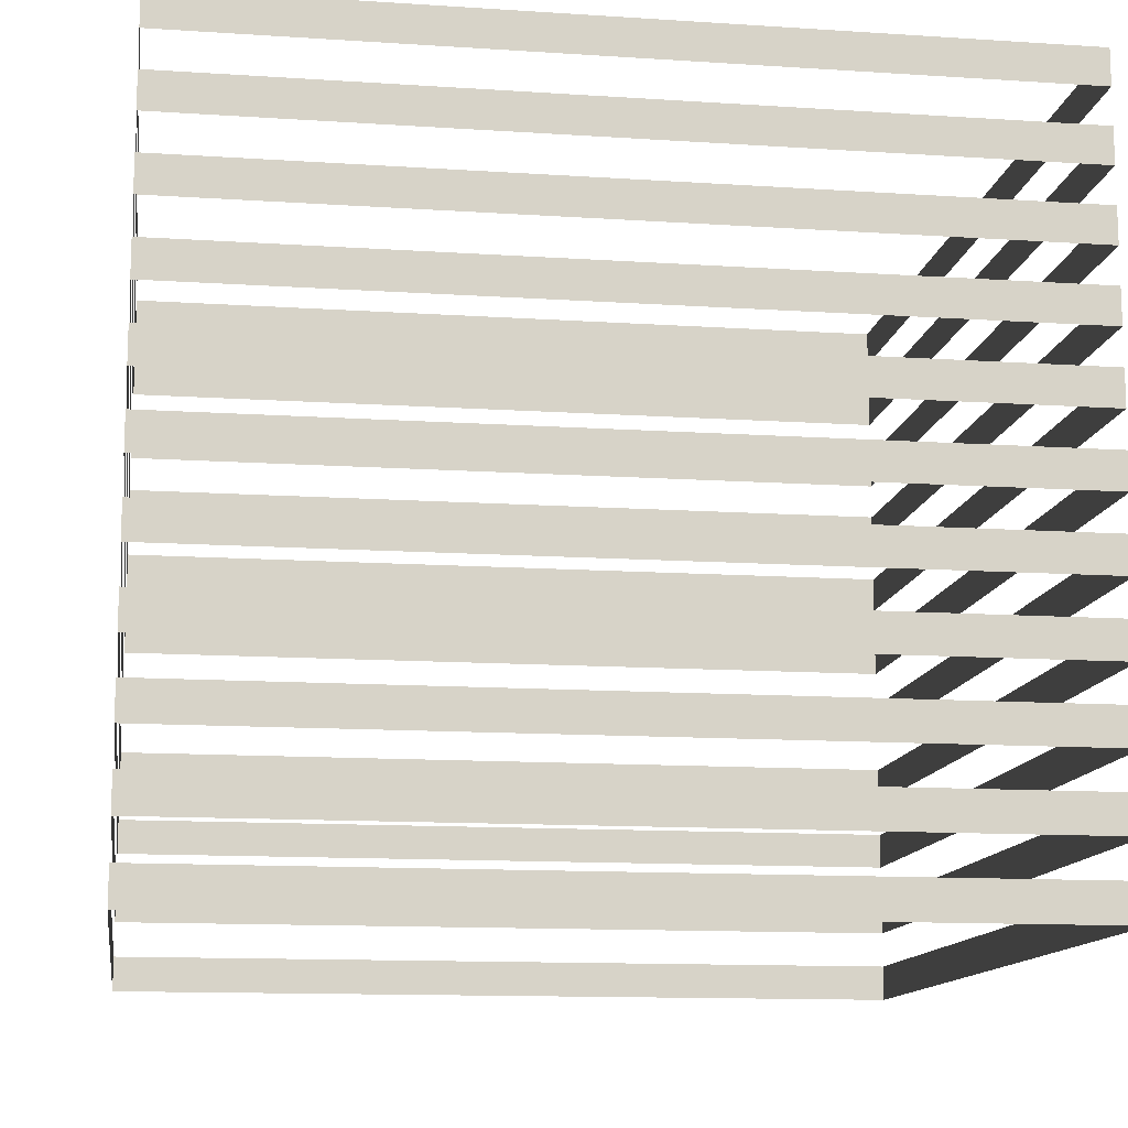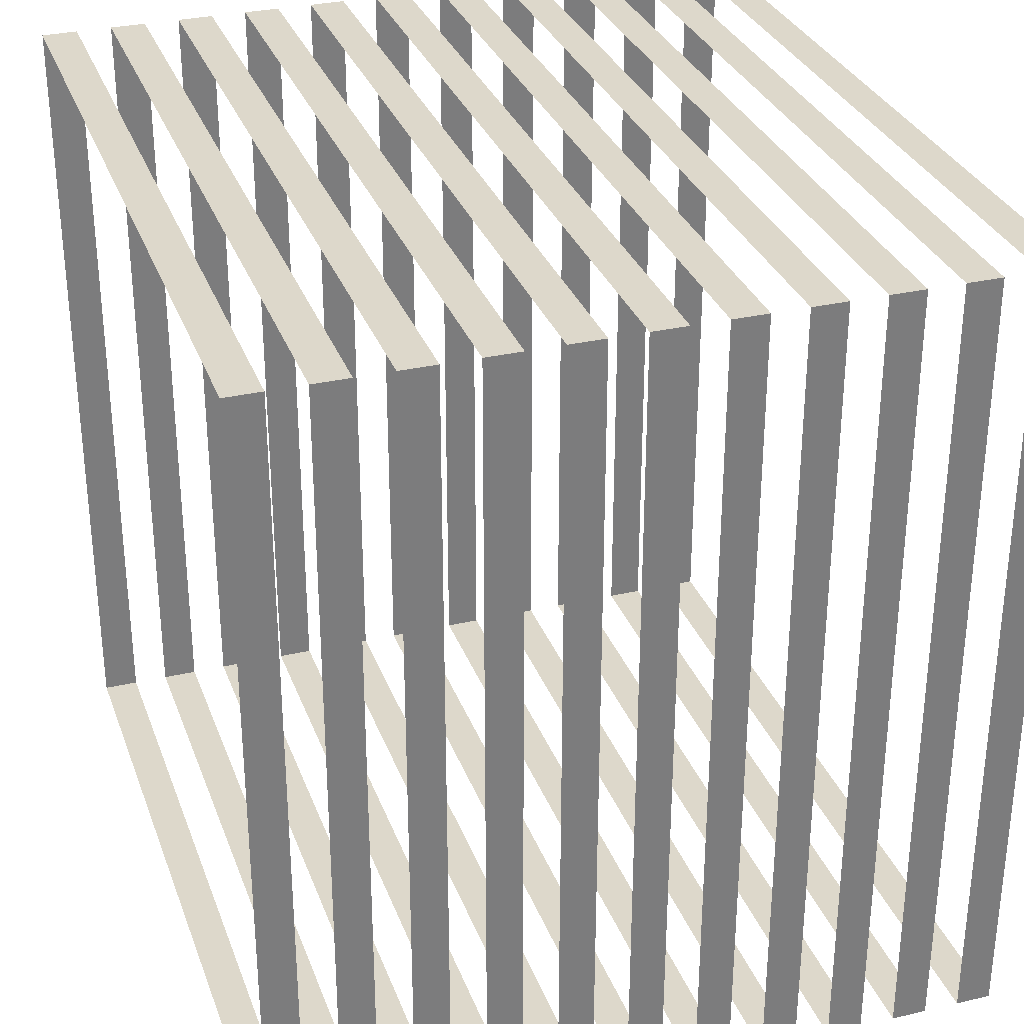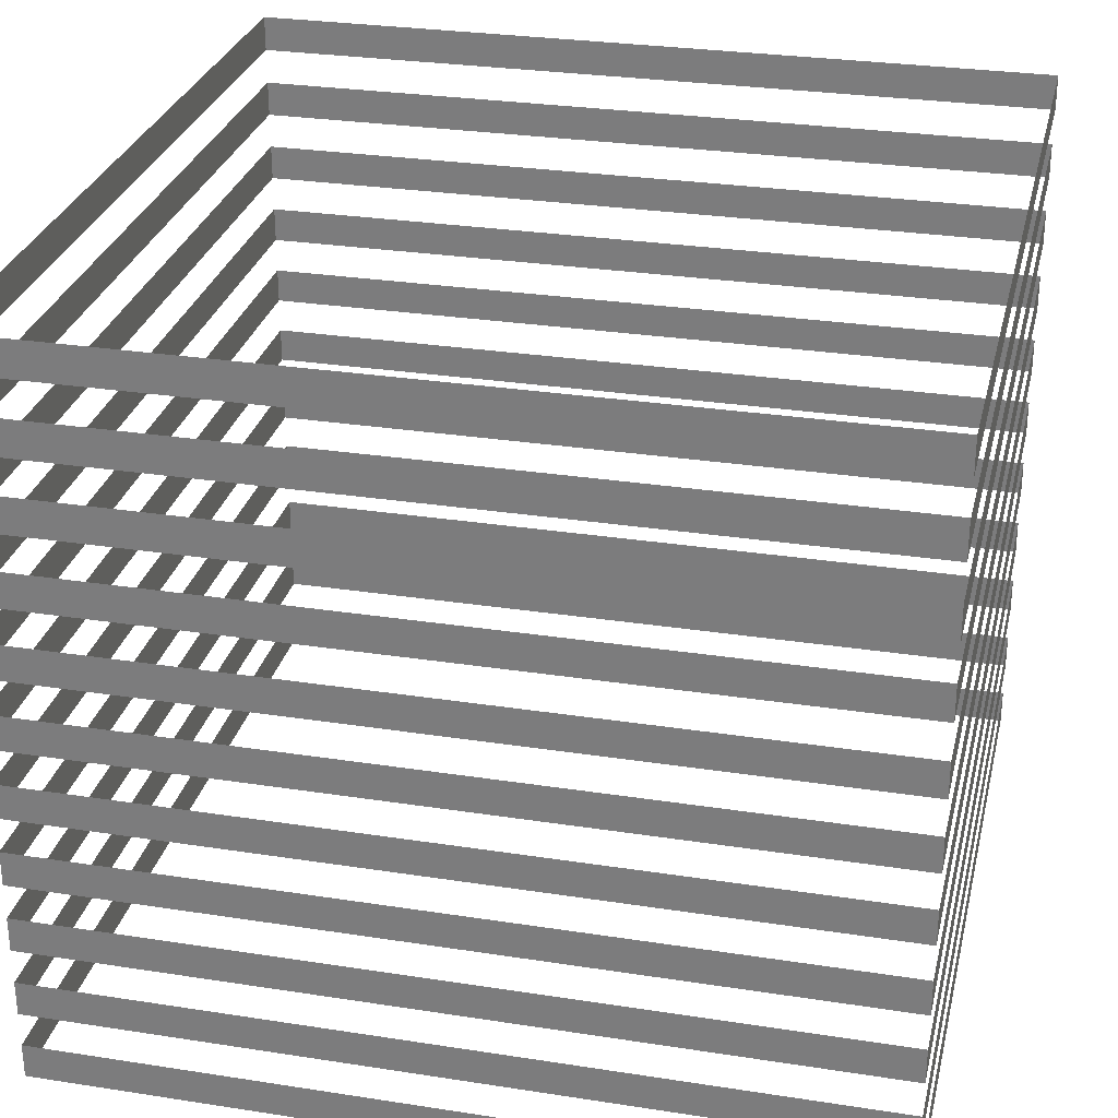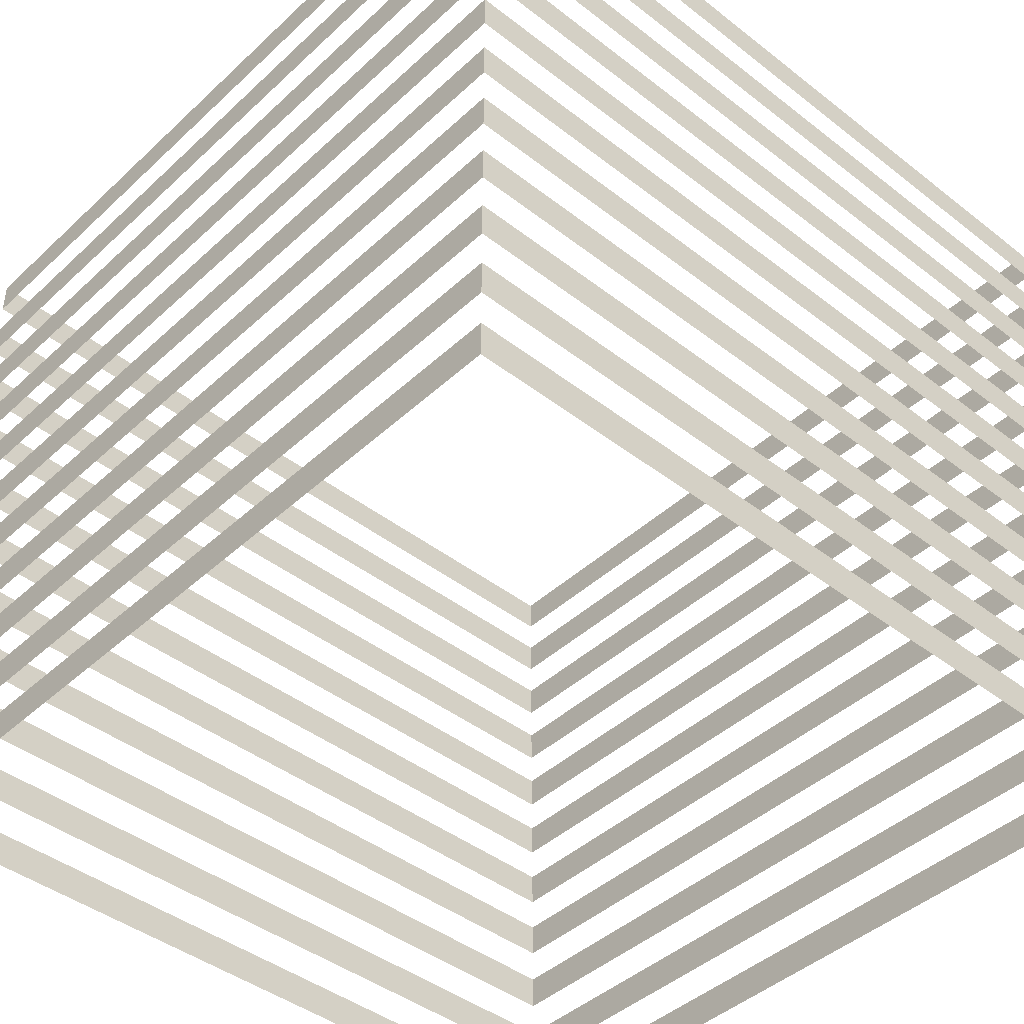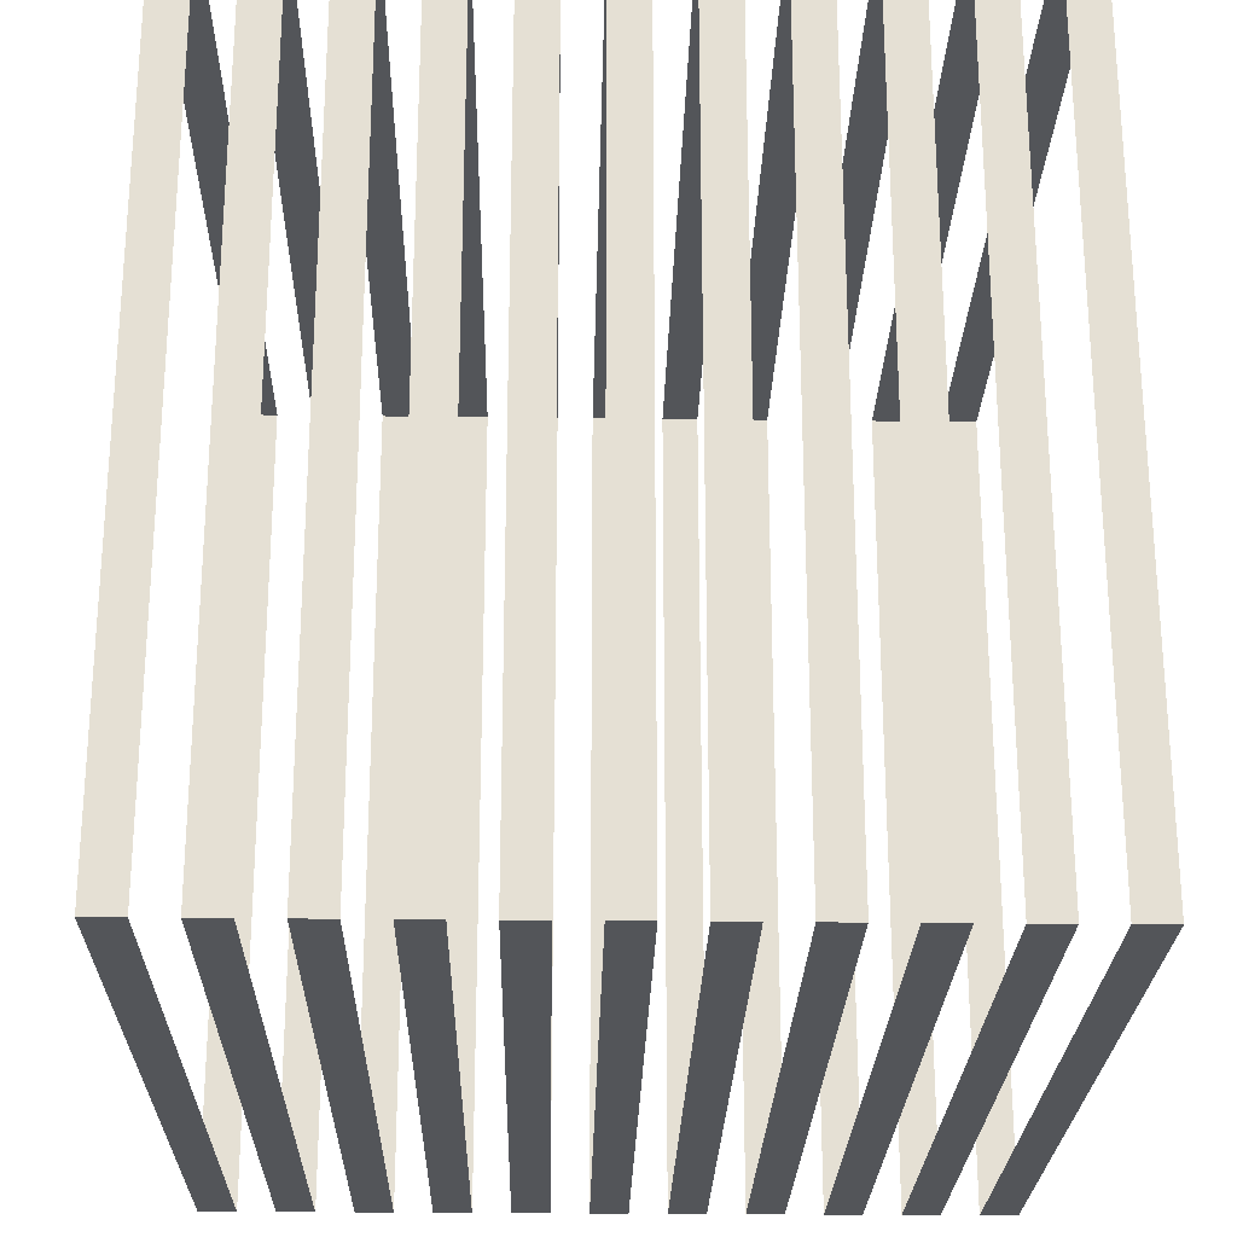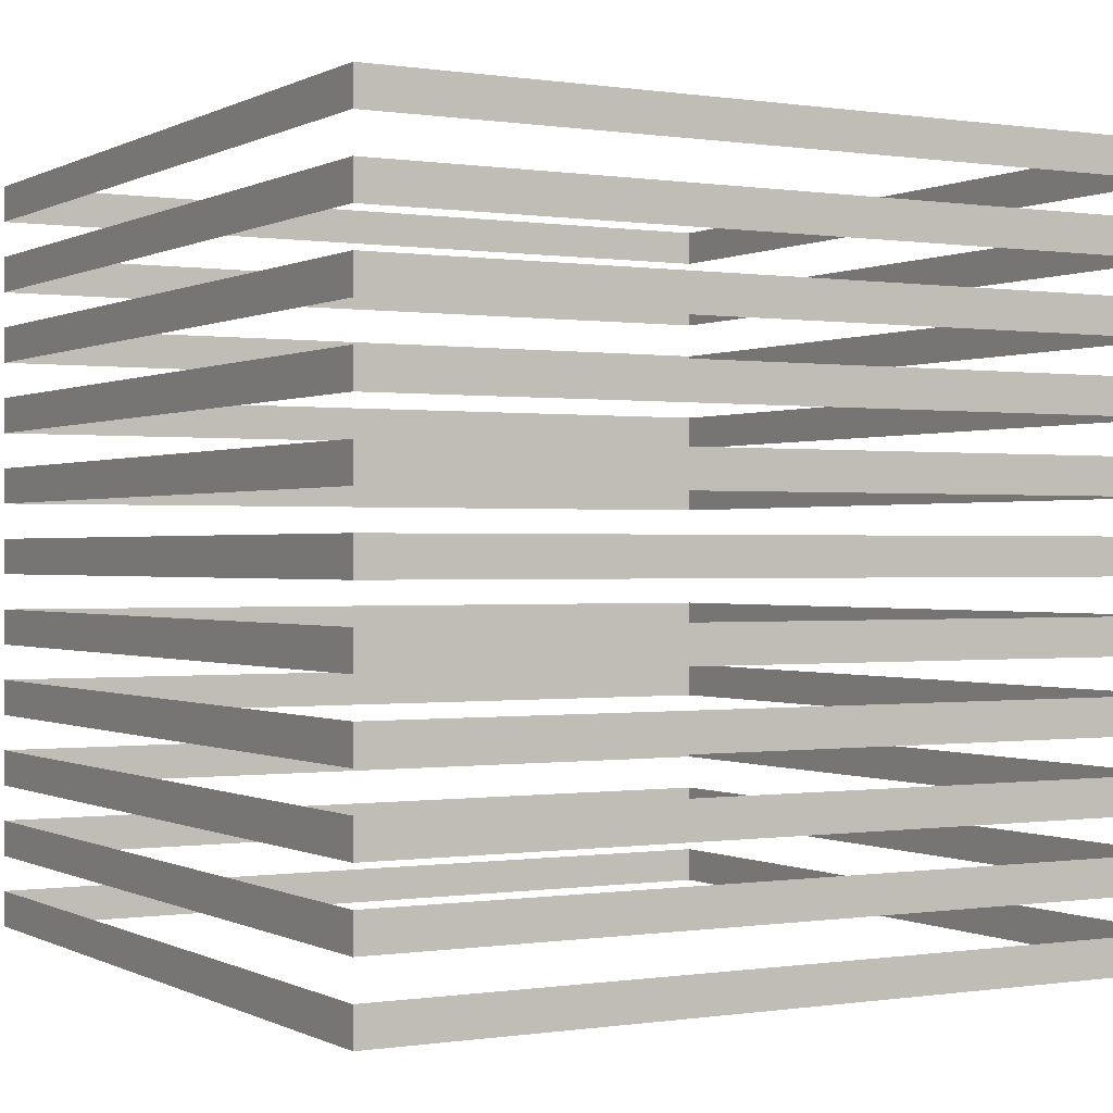
<metadata>
{"format":"obj","ext":"obj","renderer":"f3d","projection":"perspective","resolution":1024,"background":"white","views":[{"elev":-12.9,"azim":81.4,"up":"+Y"},{"elev":31.2,"azim":71.7,"up":"+Z"},{"elev":28.8,"azim":103.0,"up":"+Y"},{"elev":-43.1,"azim":137.4,"up":"+Y"},{"elev":-24.4,"azim":88.8,"up":"+Z"},{"elev":0.0,"azim":150.4,"up":"+Y"}]}
</metadata>
<code>
o Cube.001_Cube.032
v -7.892 -7.206 7.892
v -7.892 -6.519 7.892
v -7.892 -5.833 7.892
v -7.892 -5.147 7.892
v -7.892 -4.461 7.892
v -7.892 -3.774 7.892
v -7.892 -3.088 7.892
v -7.892 -2.402 7.892
v -7.892 -1.716 7.892
v -7.892 -1.029 7.892
v -7.892 -0.3431 7.892
v -7.892 0.3431 7.892
v -7.892 1.029 7.892
v -7.892 1.716 7.892
v -7.892 2.402 7.892
v -7.892 3.088 7.892
v -7.892 3.774 7.892
v -7.892 4.461 7.892
v -7.892 5.147 7.892
v -7.892 5.833 7.892
v -7.892 6.519 7.892
v -7.892 7.206 7.892
v -7.892 7.206 -7.892
v -7.892 6.519 -7.892
v -7.892 5.833 -7.892
v -7.892 5.147 -7.892
v -7.892 4.461 -7.892
v -7.892 3.774 -7.892
v -7.892 3.088 -7.892
v -7.892 2.402 -7.892
v -7.892 1.716 -7.892
v -7.892 1.029 -7.892
v -7.892 0.3431 -7.892
v -7.892 -0.3431 -7.892
v -7.892 -1.029 -7.892
v -7.892 -1.716 -7.892
v -7.892 -2.402 -7.892
v -7.892 -3.088 -7.892
v -7.892 -3.774 -7.892
v -7.892 -4.461 -7.892
v -7.892 -5.147 -7.892
v -7.892 -5.833 -7.892
v -7.892 -6.519 -7.892
v -7.892 -7.206 -7.892
v 7.892 7.206 -7.892
v 7.892 6.519 -7.892
v 7.892 5.833 -7.892
v 7.892 5.147 -7.892
v 7.892 4.461 -7.892
v 7.892 3.774 -7.892
v 7.892 3.088 -7.892
v 7.892 2.402 -7.892
v 7.892 1.716 -7.892
v 7.892 1.029 -7.892
v 7.892 0.3431 -7.892
v 7.892 -0.3431 -7.892
v 7.892 -1.029 -7.892
v 7.892 -1.716 -7.892
v 7.892 -2.402 -7.892
v 7.892 -3.088 -7.892
v 7.892 -3.774 -7.892
v 7.892 -4.461 -7.892
v 7.892 -5.147 -7.892
v 7.892 -5.833 -7.892
v 7.892 -6.519 -7.892
v 7.892 -7.206 -7.892
v 7.892 7.206 7.892
v 7.892 6.519 7.892
v 7.892 5.833 7.892
v 7.892 5.147 7.892
v 7.892 4.461 7.892
v 7.892 3.774 7.892
v 7.892 3.088 7.892
v 7.892 2.402 7.892
v 7.892 1.716 7.892
v 7.892 1.029 7.892
v 7.892 0.3431 7.892
v 7.892 -0.3431 7.892
v 7.892 -1.029 7.892
v 7.892 -1.716 7.892
v 7.892 -2.402 7.892
v 7.892 -3.088 7.892
v 7.892 -3.774 7.892
v 7.892 -4.461 7.892
v 7.892 -5.147 7.892
v 7.892 -5.833 7.892
v 7.892 -6.519 7.892
v 7.892 -7.206 7.892
f 87 1 88
f 85 3 86
f 83 5 84
f 81 7 82
f 79 9 80
f 77 11 78
f 75 13 76
f 73 15 74
f 71 17 72
f 69 19 70
f 67 21 68
f 65 88 66
f 63 86 64
f 61 84 62
f 59 82 60
f 57 80 58
f 55 78 56
f 53 76 54
f 51 74 52
f 49 72 50
f 47 70 48
f 45 68 46
f 44 65 66
f 42 63 64
f 40 61 62
f 38 59 60
f 36 57 58
f 34 55 56
f 32 53 54
f 30 51 52
f 28 49 50
f 26 47 48
f 24 45 46
f 1 43 44
f 3 41 42
f 5 39 40
f 7 37 38
f 9 35 36
f 11 33 34
f 13 31 32
f 15 29 30
f 17 27 28
f 19 25 26
f 21 23 24
f 87 2 1
f 85 4 3
f 83 6 5
f 81 8 7
f 79 10 9
f 77 12 11
f 75 14 13
f 73 16 15
f 71 18 17
f 69 20 19
f 67 22 21
f 65 87 88
f 63 85 86
f 61 83 84
f 59 81 82
f 57 79 80
f 55 77 78
f 53 75 76
f 51 73 74
f 49 71 72
f 47 69 70
f 45 67 68
f 44 43 65
f 42 41 63
f 40 39 61
f 38 37 59
f 36 35 57
f 34 33 55
f 32 31 53
f 30 29 51
f 28 27 49
f 26 25 47
f 24 23 45
f 1 2 43
f 3 4 41
f 5 6 39
f 7 8 37
f 9 10 35
f 11 12 33
f 13 14 31
f 15 16 29
f 17 18 27
f 19 20 25
f 21 22 23

</code>
